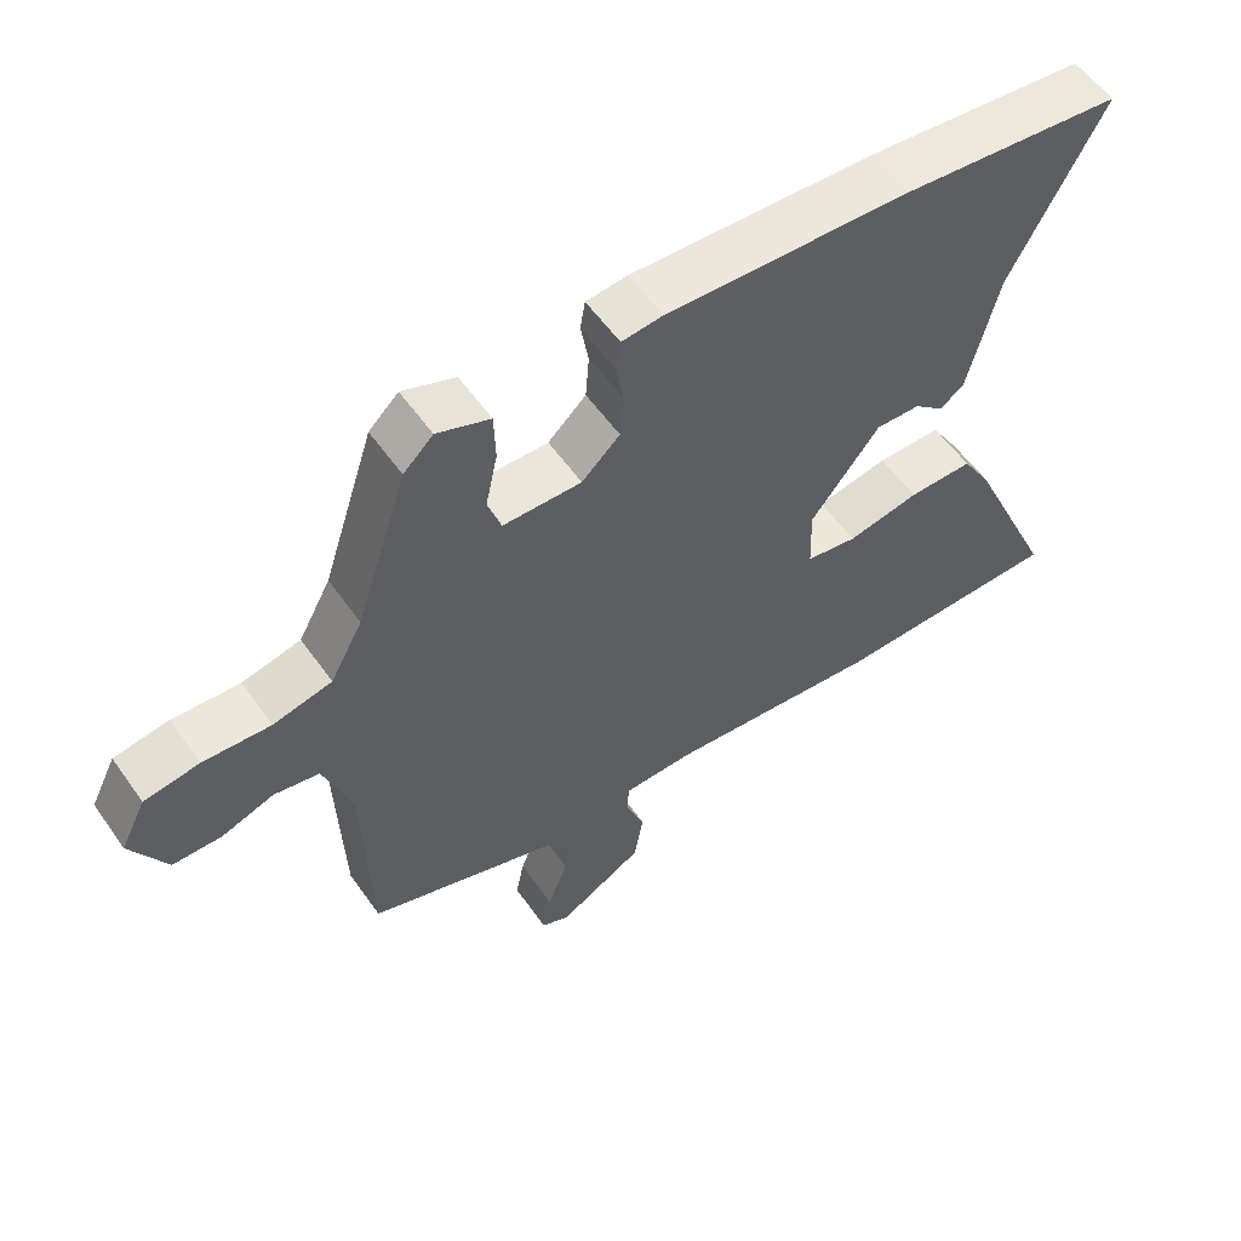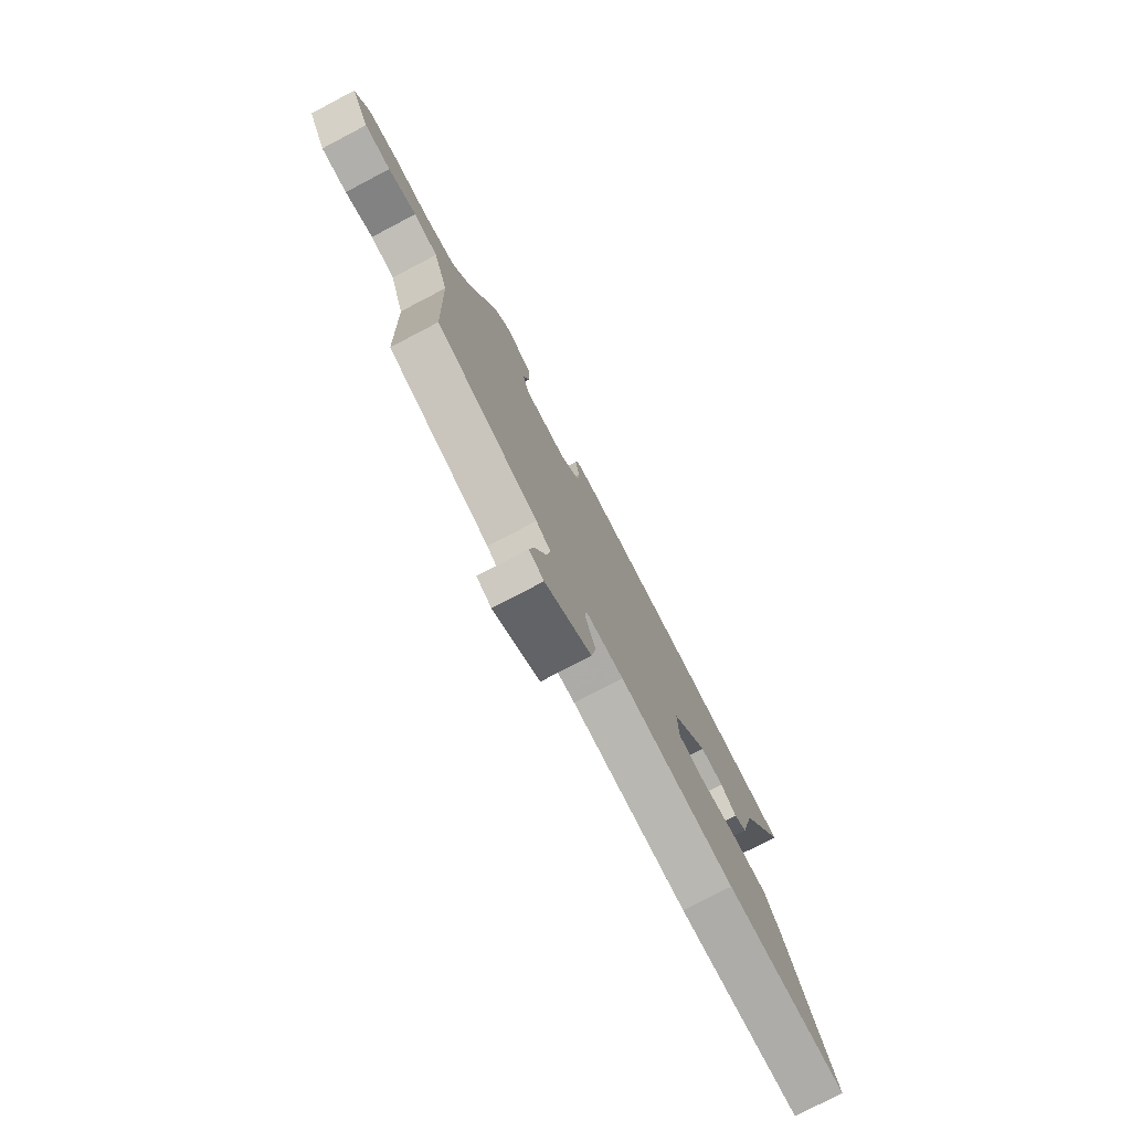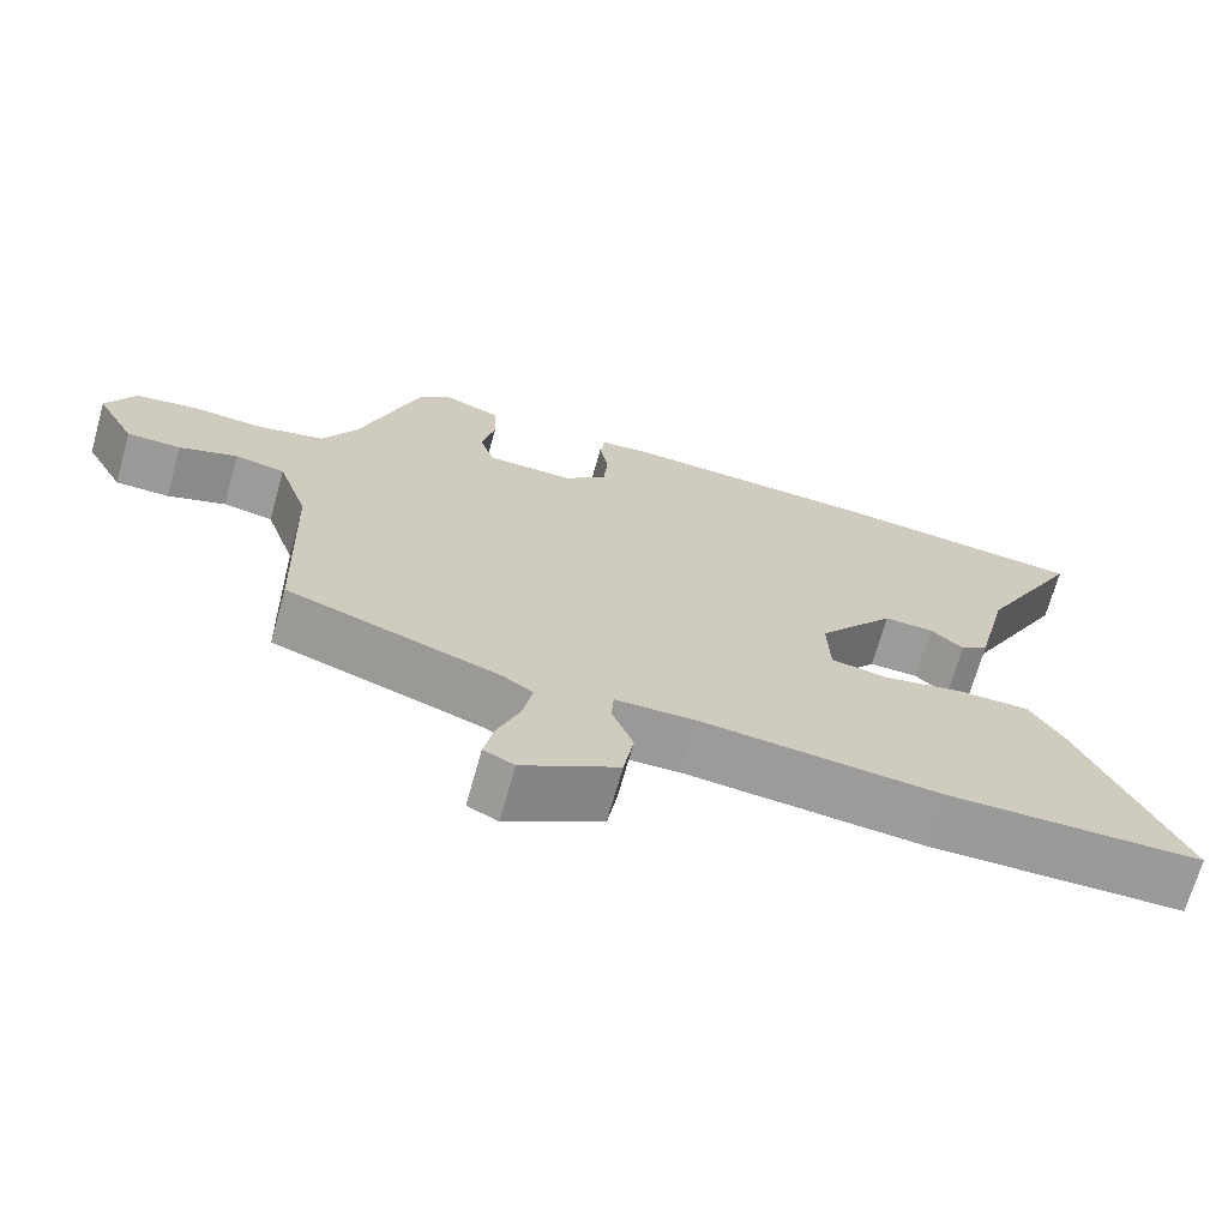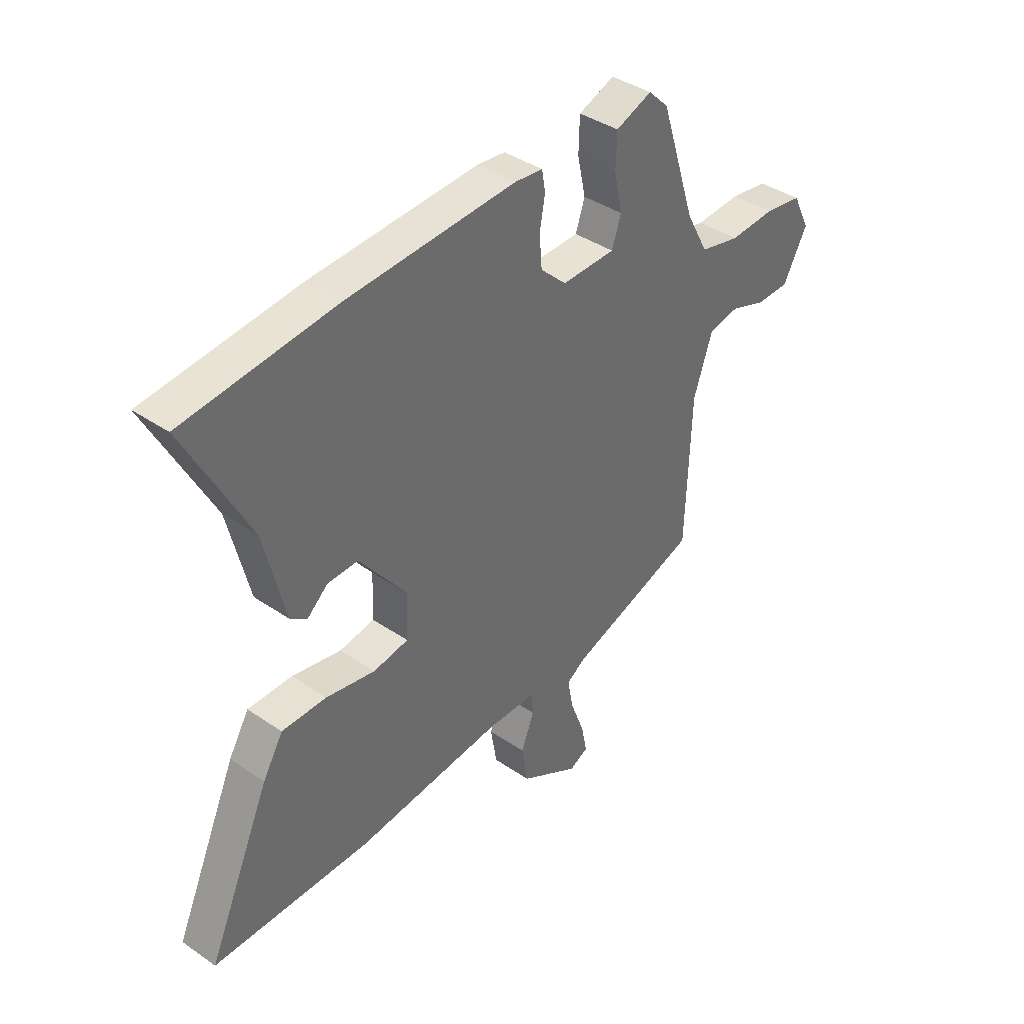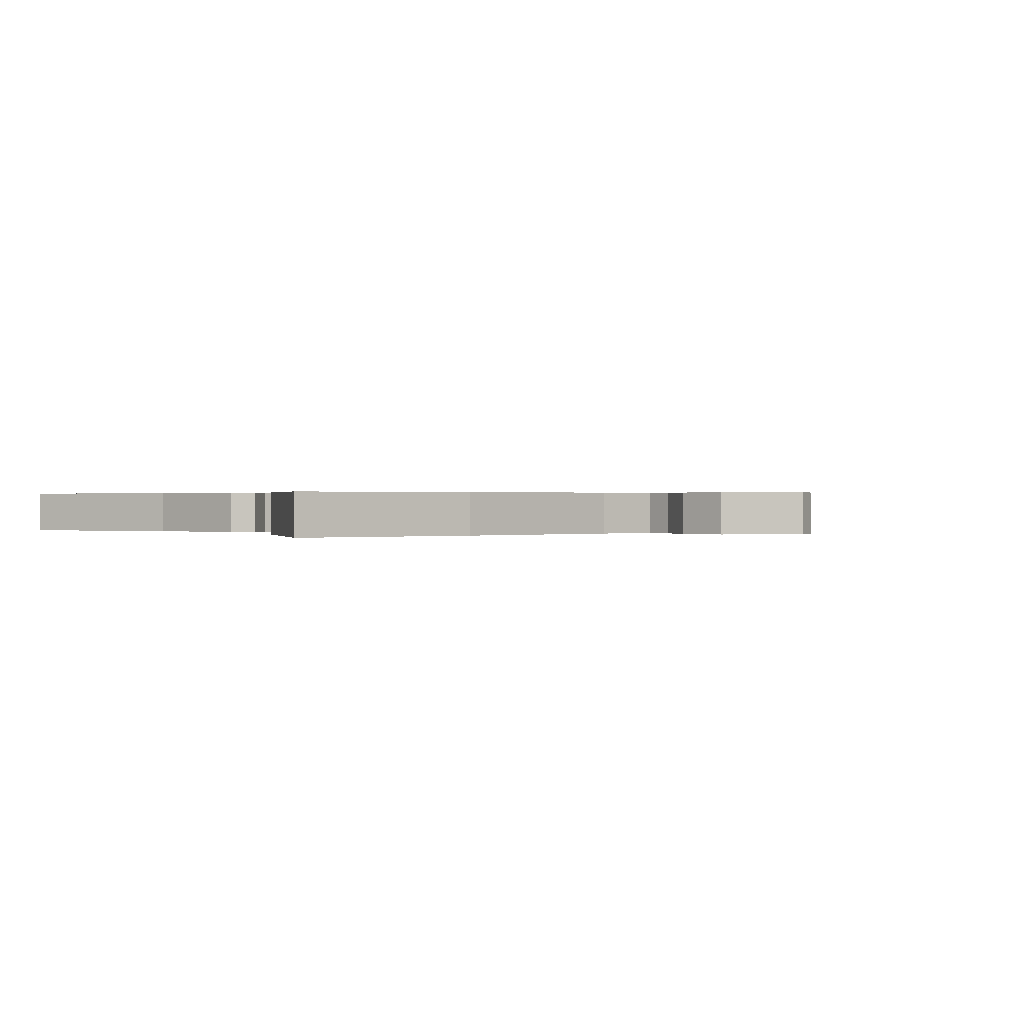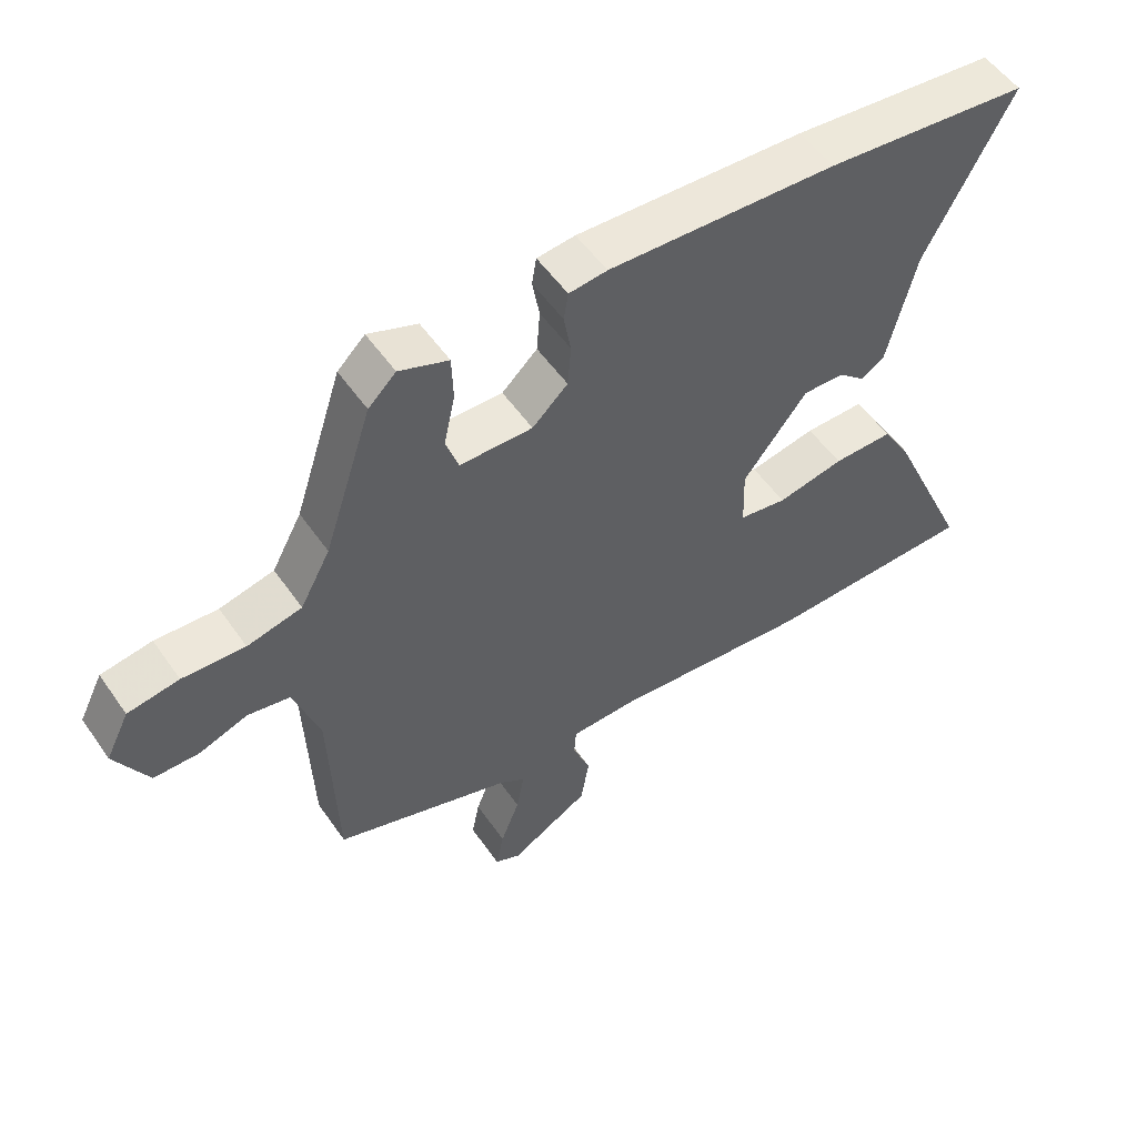
<metadata>
{"format":"obj","ext":"obj","renderer":"f3d","projection":"perspective","resolution":1024,"background":"white","views":[{"elev":56.7,"azim":-34.8,"up":"+Z"},{"elev":-77.5,"azim":-62.4,"up":"+Z"},{"elev":-69.3,"azim":-15.7,"up":"+Z"},{"elev":39.4,"azim":130.5,"up":"+Z"},{"elev":0.3,"azim":142.6,"up":"+Y"},{"elev":54.0,"azim":-34.2,"up":"+Z"}]}
</metadata>
<code>
v 0.654 0.07 -0.498
v 0.328 0.07 -0.502
v 0.022 0.07 -0.472
v -0.079 0.07 -0.474
v -0.082 0.07 -0.518
v -0.055 0.07 -0.587
v -0.068 0.07 -0.665
v -0.19 0.07 -0.735
v -0.229 0.07 -0.716
v -0.217 0.07 -0.656
v -0.188 0.07 -0.58
v -0.176 0.07 -0.516
v -0.215 0.07 -0.49
v -0.486 0.07 -0.398
v -0.496 0.07 -0.095
v -0.535 0.07 0.02
v -0.599 0.07 0.032
v -0.673 0.07 0.006
v -0.742 0.07 0.007
v -0.792 0.07 0.1
v -0.756 0.07 0.172
v -0.678 0.07 0.184
v -0.583 0.07 0.178
v -0.5 0.07 0.197
v -0.454 0.07 0.282
v -0.38 0.07 0.509
v -0.338 0.07 0.55
v -0.263 0.07 0.521
v -0.261 0.07 0.451
v -0.278 0.07 0.372
v -0.259 0.07 0.315
v -0.148 0.07 0.313
v -0.094 0.07 0.364
v -0.089 0.07 0.429
v -0.1 0.07 0.491
v -0.093 0.07 0.533
v -0.035 0.07 0.539
v 0.313 0.07 0.52
v 0.624 0.07 0.487
v 0.493 0.07 0.237
v 0.45 0.07 0.058
v 0.415 0.07 0.034
v 0.373 0.07 0.071
v 0.31 0.07 0.073
v 0.212 0.07 -0.053
v 0.215 0.07 -0.146
v 0.288 0.07 -0.158
v 0.39 0.07 -0.138
v 0.482 0.07 -0.138
v 0.524 0.07 -0.208
v 0.654 0 -0.498
v 0.328 0 -0.502
v 0.022 0 -0.472
v -0.079 0 -0.474
v -0.082 0 -0.518
v -0.055 0 -0.587
v -0.068 0 -0.665
v -0.19 0 -0.735
v -0.229 0 -0.716
v -0.217 0 -0.656
v -0.188 0 -0.58
v -0.176 0 -0.516
v -0.215 0 -0.49
v -0.486 0 -0.398
v -0.496 0 -0.095
v -0.535 0 0.02
v -0.599 0 0.032
v -0.673 0 0.006
v -0.742 0 0.007
v -0.792 0 0.1
v -0.756 0 0.172
v -0.678 0 0.184
v -0.583 0 0.178
v -0.5 0 0.197
v -0.454 0 0.282
v -0.38 0 0.509
v -0.338 0 0.55
v -0.263 0 0.521
v -0.261 0 0.451
v -0.278 0 0.372
v -0.259 0 0.315
v -0.148 0 0.313
v -0.094 0 0.364
v -0.089 0 0.429
v -0.1 0 0.491
v -0.093 0 0.533
v -0.035 0 0.539
v 0.313 0 0.52
v 0.624 0 0.487
v 0.493 0 0.237
v 0.45 0 0.058
v 0.415 0 0.034
v 0.373 0 0.071
v 0.31 0 0.073
v 0.212 0 -0.053
v 0.215 0 -0.146
v 0.288 0 -0.158
v 0.39 0 -0.138
v 0.482 0 -0.138
v 0.524 0 -0.208
f 47 48 49 50
f 46 47 50 1
f 40 41 42 43
f 40 43 44
f 39 40 44
f 38 39 44 45
f 34 35 36 37
f 33 34 37 38
f 32 33 38 45
f 27 28 29 30
f 25 26 27 30
f 24 25 30 31
f 20 21 22 23
f 20 23 24
f 17 18 19 20
f 16 17 20 24
f 15 16 24 31
f 13 14 15 31
f 8 9 10 11
f 8 11 12
f 5 6 7 8
f 4 5 8 12
f 46 1 2 3
f 46 3 4
f 31 32 45 46
f 13 31 46
f 4 12 13 46
f 100 99 98 97
f 51 100 97 96
f 93 92 91 90
f 94 93 90
f 94 90 89
f 95 94 89 88
f 87 86 85 84
f 88 87 84 83
f 95 88 83 82
f 80 79 78 77
f 80 77 76 75
f 81 80 75 74
f 73 72 71 70
f 74 73 70
f 70 69 68 67
f 74 70 67 66
f 81 74 66 65
f 81 65 64 63
f 61 60 59 58
f 62 61 58
f 58 57 56 55
f 62 58 55 54
f 53 52 51 96
f 54 53 96
f 96 95 82 81
f 96 81 63
f 96 63 62 54
f 1 51 52 2
f 2 52 53 3
f 3 53 54 4
f 4 54 55 5
f 5 55 56 6
f 6 56 57 7
f 7 57 58 8
f 8 58 59 9
f 9 59 60 10
f 10 60 61 11
f 11 61 62 12
f 12 62 63 13
f 13 63 64 14
f 14 64 65 15
f 15 65 66 16
f 16 66 67 17
f 17 67 68 18
f 18 68 69 19
f 19 69 70 20
f 20 70 71 21
f 21 71 72 22
f 22 72 73 23
f 23 73 74 24
f 24 74 75 25
f 25 75 76 26
f 26 76 77 27
f 27 77 78 28
f 28 78 79 29
f 29 79 80 30
f 30 80 81 31
f 31 81 82 32
f 32 82 83 33
f 33 83 84 34
f 34 84 85 35
f 35 85 86 36
f 36 86 87 37
f 37 87 88 38
f 38 88 89 39
f 39 89 90 40
f 40 90 91 41
f 41 91 92 42
f 42 92 93 43
f 43 93 94 44
f 44 94 95 45
f 45 95 96 46
f 46 96 97 47
f 47 97 98 48
f 48 98 99 49
f 49 99 100 50
f 50 100 51 1

</code>
